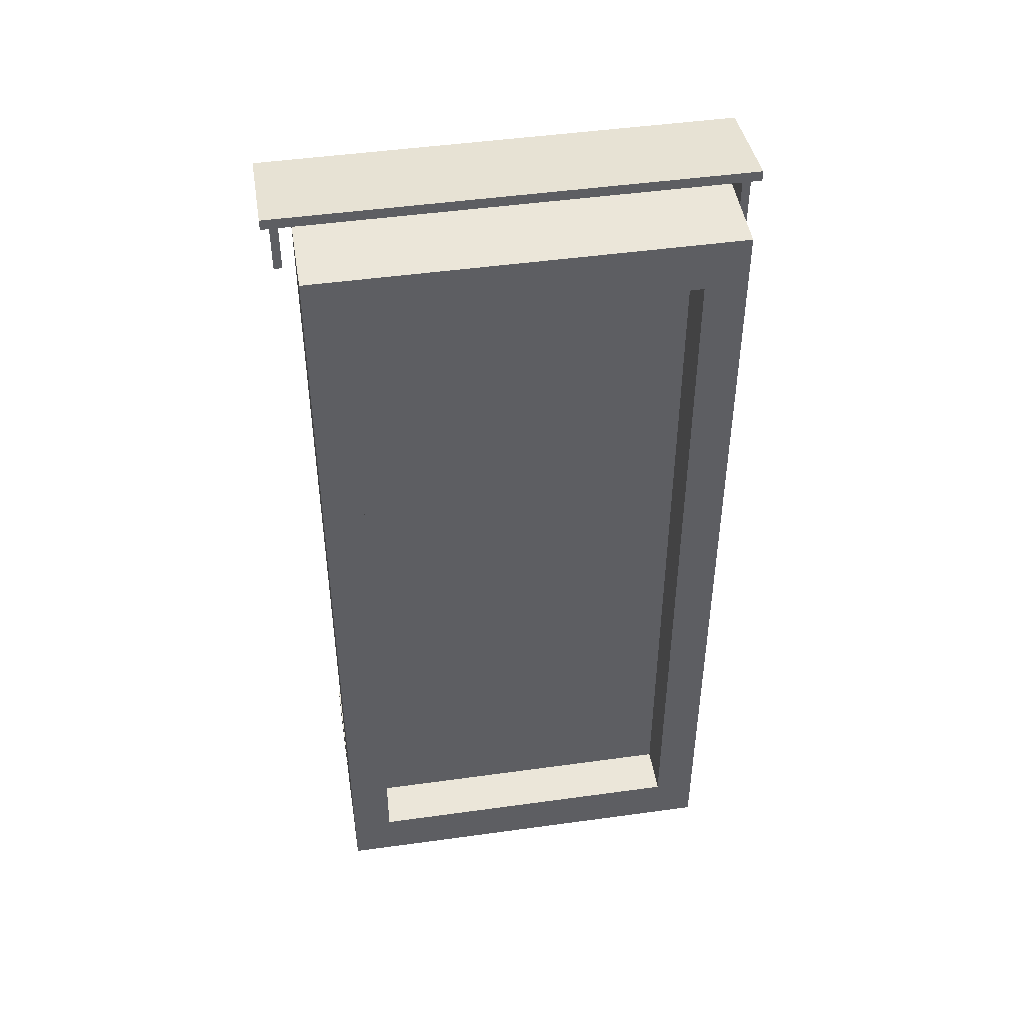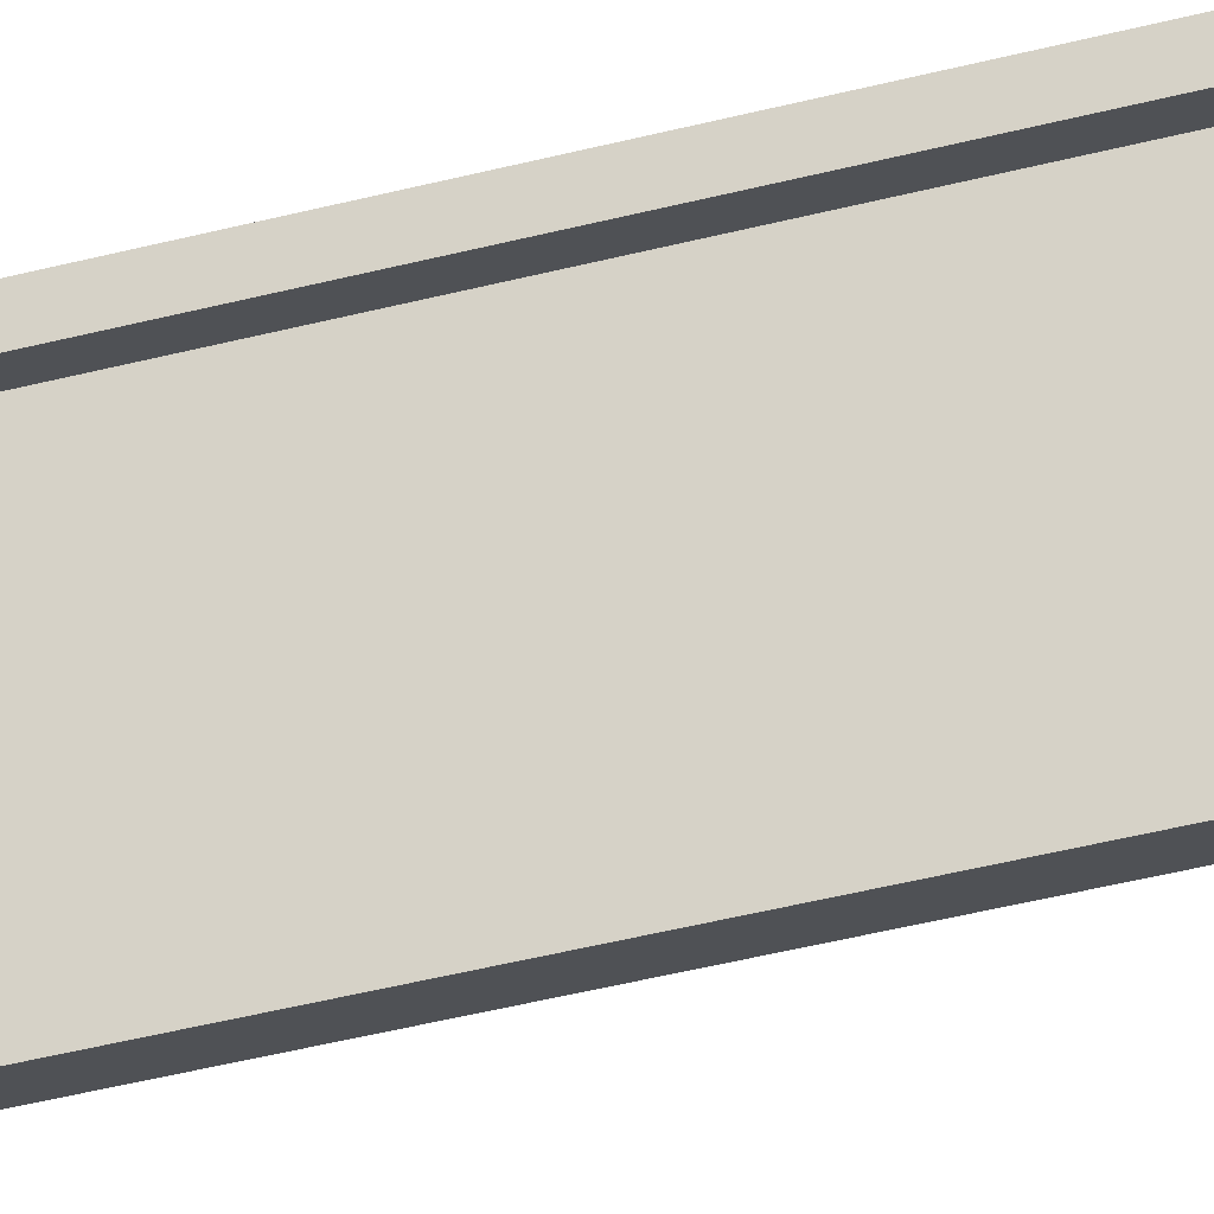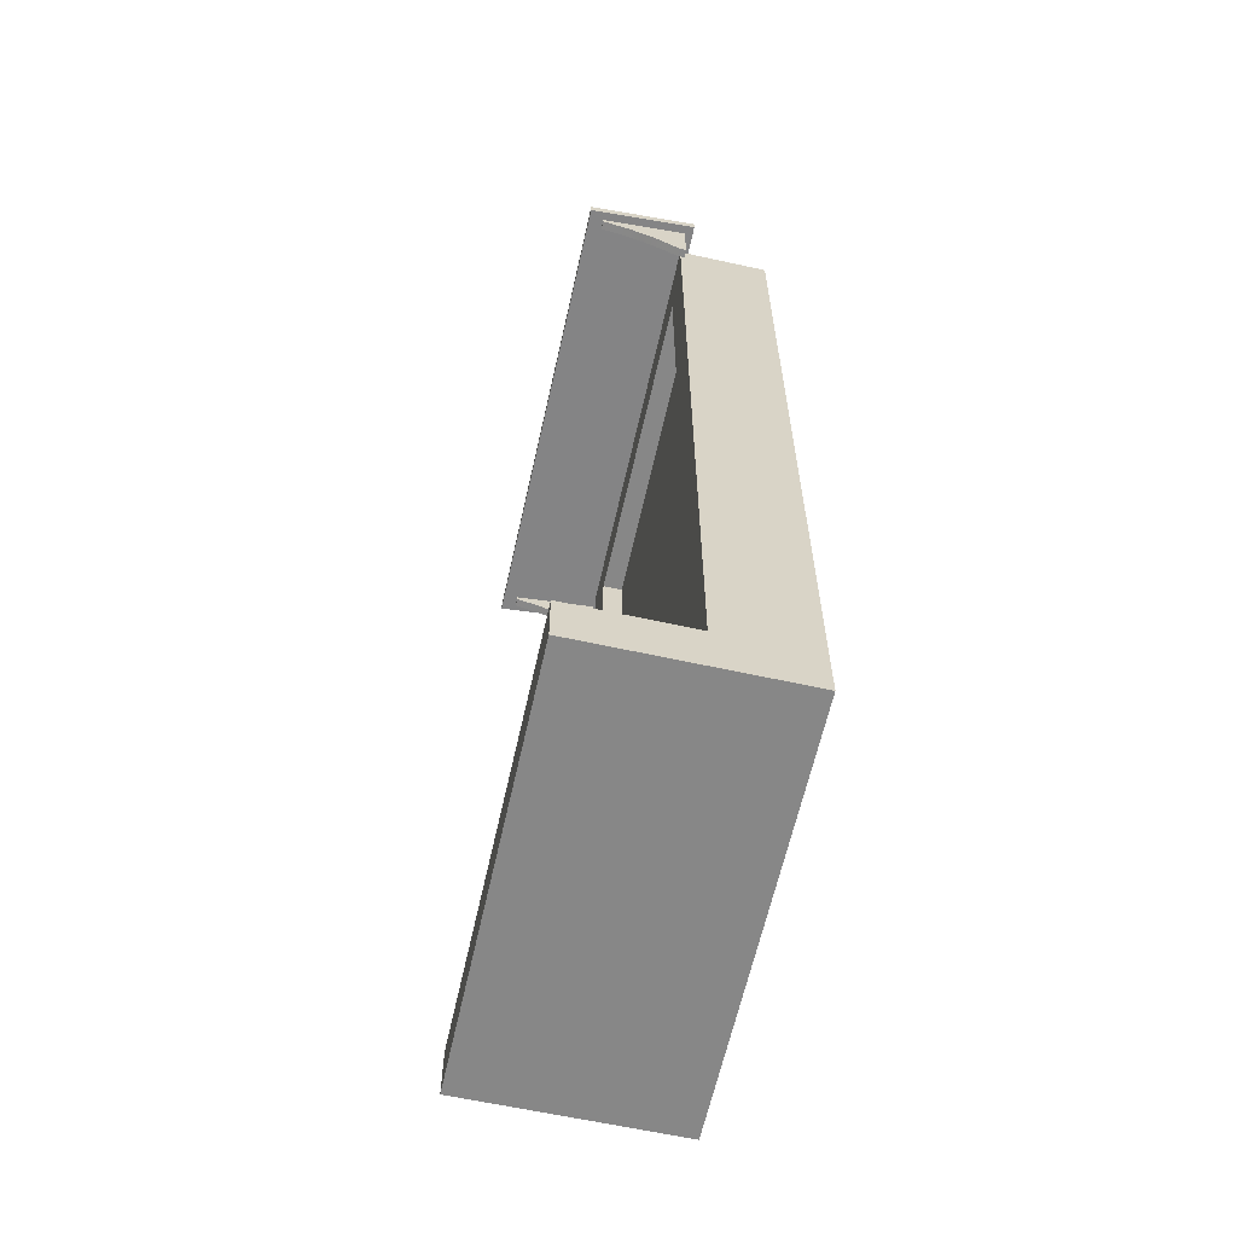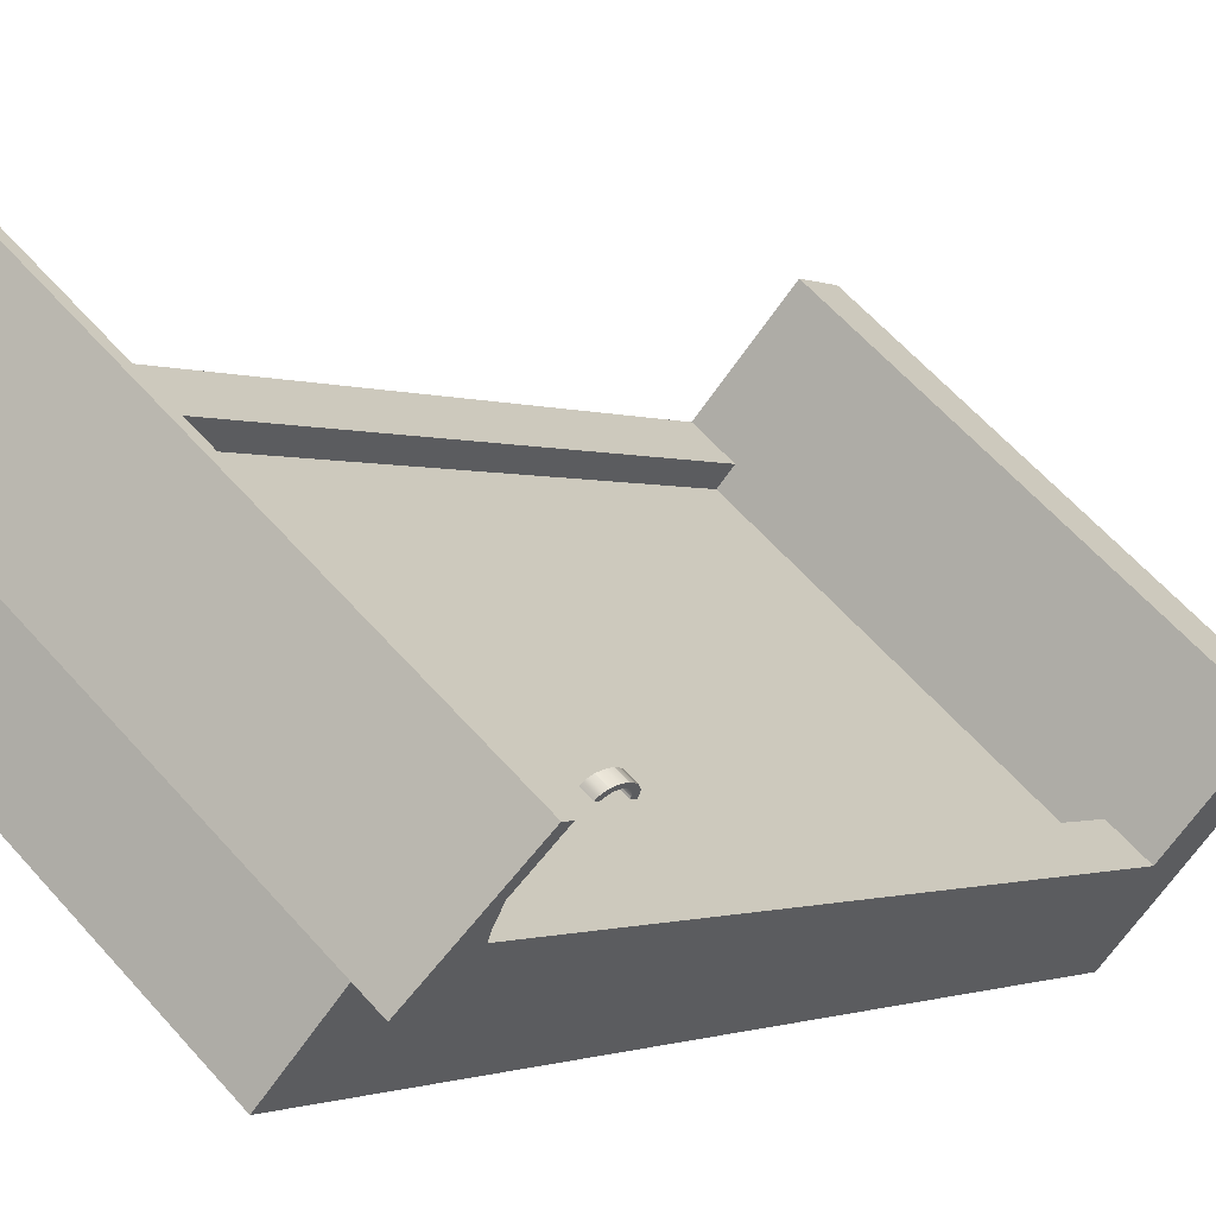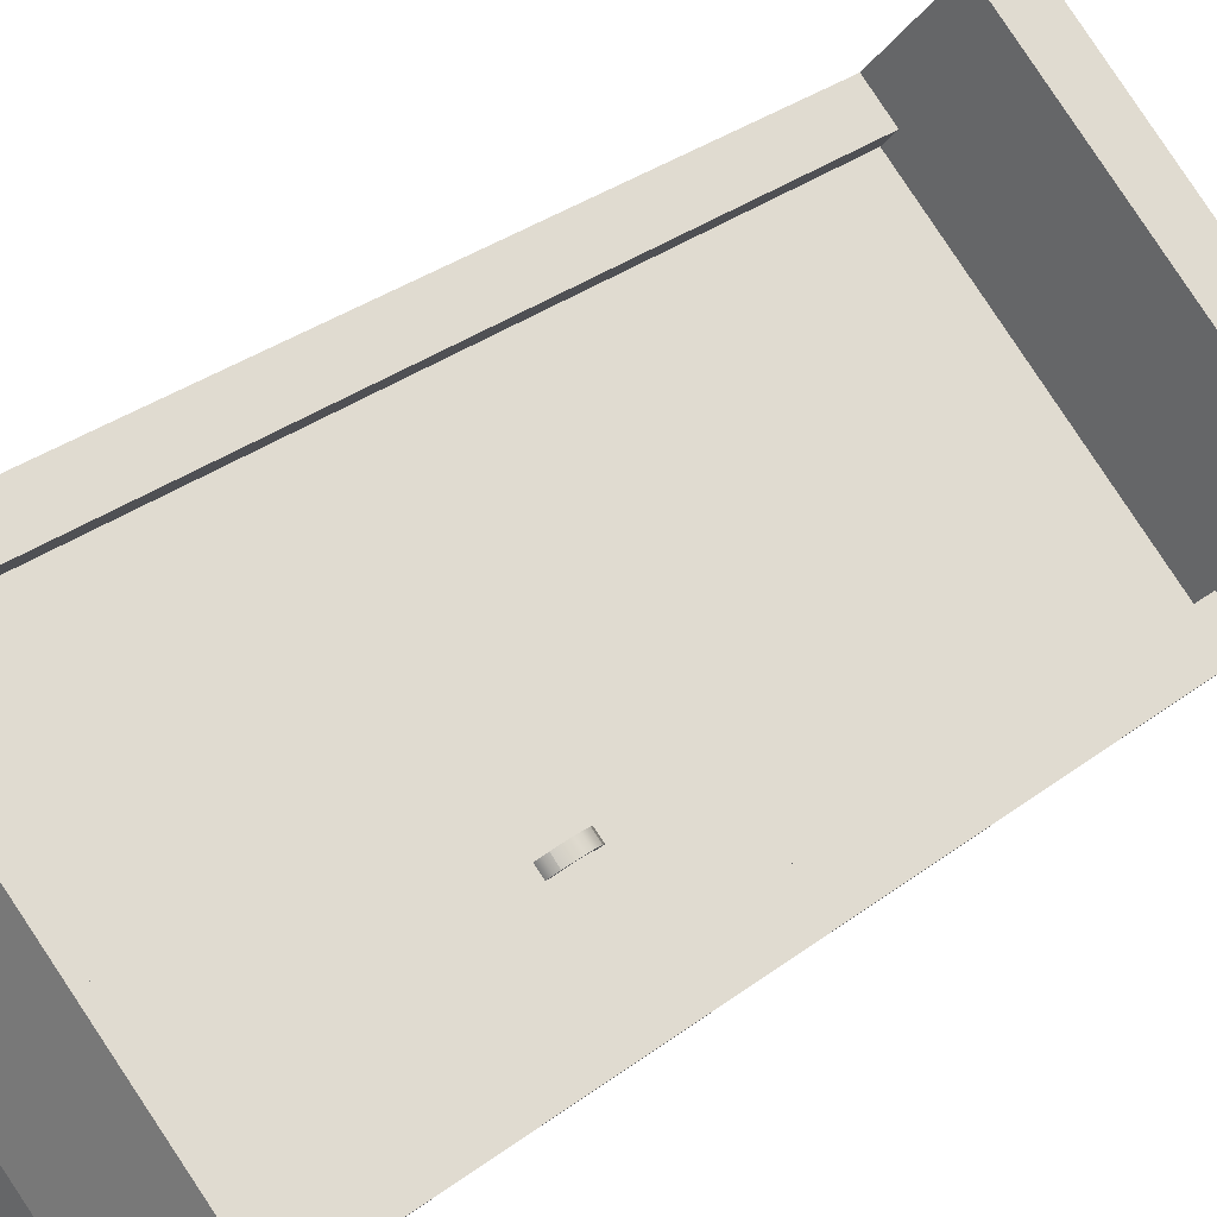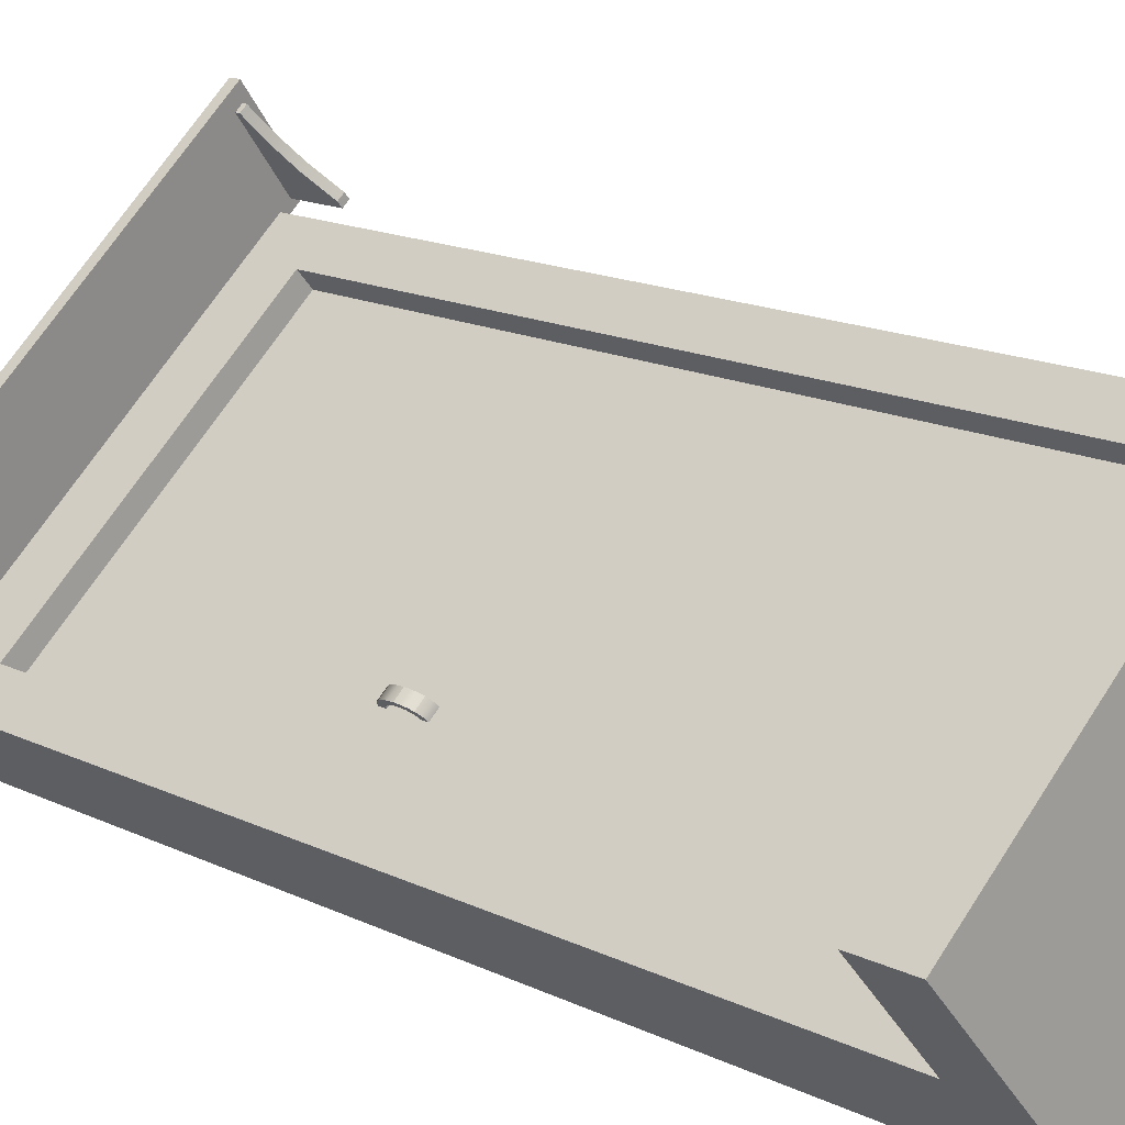
<metadata>
{"format":"obj","ext":"obj","renderer":"f3d","projection":"perspective","resolution":1024,"background":"white","views":[{"elev":47.0,"azim":129.9,"up":"+Y"},{"elev":-66.8,"azim":102.9,"up":"+Z"},{"elev":-62.6,"azim":36.3,"up":"+Y"},{"elev":-0.7,"azim":-150.3,"up":"+Z"},{"elev":31.2,"azim":-137.3,"up":"+Z"},{"elev":15.4,"azim":-44.2,"up":"+Z"}]}
</metadata>
<code>
o door_Cartoon_house_low_poly_OBJ.012
v 99.27 15 225
v 99.38 14.11 225.1
v 99.27 14.11 225
v 99.2 14.11 225.1
v 98.92 14.39 225.5
v 98.62 14.59 225.8
v 98.31 14.7 226.1
v 98.31 14.78 226.1
v 99.38 15 225.1
v 98.42 14.78 226.2
v 98.72 14.59 225.9
v 99.02 14.39 225.5
v 99.3 14.11 225.2
v 98.42 14.7 226.2
v 104.4 14.59 230.8
v 104.1 14.78 231.2
v 104.1 14.7 231.2
v 105 15 230.1
v 104.7 14.39 230.5
v 105 14.11 230.1
v 104.9 15 230
v 104 14.78 231.1
v 104.3 14.59 230.7
v 104.6 14.39 230.4
v 104.9 14.11 230.1
v 104.9 14.11 230
v 104 14.7 231.1
v 105 14.11 230.2
v 105.2 15.21 230.1
v 99.26 15.03 224.8
v 99.26 15.21 224.8
v 105.2 15.03 230.1
v 104 14.92 231.5
v 104 14.74 231.5
v 98.04 14.92 226.2
v 98.04 14.74 226.2
v 103.5 -0.2279 231.3
v 105.8 0.6685 228.7
v 103.5 0.6684 231.3
v 98.25 0.6684 226.7
v 98.25 -0.2279 226.7
v 100.5 -0.2279 224.1
v 105.8 -0.2279 228.7
v 100.5 0.6685 224.1
v 101 8.671 226.2
v 101.2 8.632 226.3
v 101 8.632 226.2
v 101 8.584 226.3
v 101 8.722 226.2
v 101.2 8.671 226.3
v 101.1 8.722 226.4
v 101.1 8.75 226.4
v 101.1 8.66 226.4
v 101.2 8.607 226.3
v 101.1 8.607 226.2
v 101.1 8.584 226.4
v 101.2 8.525 226.4
v 101.2 8.488 226.3
v 101.2 8.599 226.3
v 101.1 8.599 226.1
v 101.2 8.475 226.3
v 101.1 8.475 226.1
v 101 8.488 226.2
v 101 8.525 226.2
v 101 8.66 226.3
v 100.9 8.75 226.3
v 101 8.782 226.2
v 100.9 8.845 226.3
v 101 8.845 226.3
v 101.1 8.845 226.4
v 101 8.909 226.2
v 100.9 8.941 226.3
v 101 8.969 226.2
v 101.1 8.941 226.4
v 101.1 8.782 226.4
v 101.1 8.845 226.4
v 101.1 9.031 226.4
v 101.1 8.909 226.4
v 101.1 8.969 226.4
v 101.1 9.107 226.4
v 101 9.02 226.2
v 101.2 9.02 226.3
v 101.2 9.059 226.3
v 101.2 9.084 226.3
v 101.2 9.166 226.4
v 101 9.107 226.3
v 101.2 9.092 226.3
v 101 9.031 226.3
v 101.1 9.084 226.2
v 101 9.059 226.2
v 101.1 9.092 226.1
v 101.1 9.216 226.1
v 101.2 9.203 226.3
v 101 9.203 226.2
v 101.2 9.216 226.3
v 101 9.166 226.2
v 100.3 0.6685 225.5
v 104.7 0.6685 228.9
v 104.5 0.6685 229.1
v 100.3 14.11 225.5
v 100.5 0.6685 225.2
v 100.5 14.11 225.2
v 104.7 14.11 228.9
v 104.5 14.11 229.1
v 99.54 15.01 225.3
v 99.54 0.6685 225.3
v 100.1 0.6685 225.7
v 100.1 14.11 225.7
v 104.8 15.01 229.9
v 100.5 15.01 224.1
v 100.5 0.6685 224.1
v 101.1 14.11 224.6
v 105.8 15.01 228.7
v 105.3 14.11 228.2
v 104.3 14.11 229.4
v 105.3 0.6685 228.2
v 104.3 0.6685 229.4
v 105.8 0.6685 228.7
v 104.8 0.6685 229.9
v 101.1 0.6685 224.6
f 1 2 3
f 1 4 5
f 6 1 5
f 7 8 1
f 8 9 1
f 10 11 9
f 12 9 11
f 13 9 12
f 12 6 5
f 5 13 12
f 4 2 13
f 7 11 14
f 8 14 10
f 1 9 2
f 1 3 4
f 6 7 1
f 8 10 9
f 10 14 11
f 13 2 9
f 12 11 6
f 5 4 13
f 4 3 2
f 7 6 11
f 8 7 14
f 15 16 17
f 18 19 20
f 20 21 18
f 18 22 16
f 23 22 21
f 24 23 21
f 25 21 26
f 23 19 15
f 15 27 23
f 17 22 27
f 20 25 26
f 28 24 25
f 19 28 20
f 15 18 16
f 18 15 19
f 20 26 21
f 18 21 22
f 23 27 22
f 25 24 21
f 23 24 19
f 15 17 27
f 17 16 22
f 20 28 25
f 28 19 24
f 29 30 31
f 32 33 34
f 34 30 32
f 30 35 31
f 33 31 35
f 34 35 36
f 29 32 30
f 32 29 33
f 34 36 30
f 30 36 35
f 33 29 31
f 34 33 35
f 37 38 39
f 38 40 39
f 41 39 40
f 37 42 43
f 42 40 44
f 43 44 38
f 37 43 38
f 38 44 40
f 41 37 39
f 37 41 42
f 42 41 40
f 43 42 44
f 45 46 47
f 45 48 49
f 49 50 45
f 50 51 52
f 53 50 52
f 47 54 55
f 56 46 53
f 54 57 58
f 55 59 60
f 59 58 61
f 60 61 62
f 60 63 64
f 64 55 60
f 56 64 57
f 57 63 58
f 58 62 61
f 48 47 55
f 65 49 48
f 53 48 56
f 66 67 65
f 52 65 53
f 68 69 66
f 66 70 68
f 71 72 73
f 74 68 70
f 75 52 51
f 70 76 74
f 77 72 74
f 74 78 77
f 75 69 76
f 76 71 78
f 73 78 71
f 77 79 80
f 81 79 73
f 82 80 79
f 80 83 84
f 85 86 80
f 85 84 87
f 80 88 77
f 89 83 90
f 91 84 89
f 92 87 91
f 87 93 85
f 94 95 92
f 91 94 92
f 93 96 85
f 89 96 94
f 86 90 88
f 88 81 72
f 90 82 81
f 81 73 72
f 67 51 49
f 45 50 46
f 45 47 48
f 49 51 50
f 53 46 50
f 47 46 54
f 56 57 46
f 54 46 57
f 55 54 59
f 59 54 58
f 60 59 61
f 60 62 63
f 64 48 55
f 56 48 64
f 57 64 63
f 58 63 62
f 65 67 49
f 53 65 48
f 66 69 67
f 52 66 65
f 68 71 69
f 66 52 70
f 71 68 72
f 74 72 68
f 75 70 52
f 70 75 76
f 77 88 72
f 74 76 78
f 75 67 69
f 76 69 71
f 73 79 78
f 77 78 79
f 81 82 79
f 82 83 80
f 85 96 86
f 85 80 84
f 80 86 88
f 89 84 83
f 91 87 84
f 92 95 87
f 87 95 93
f 94 93 95
f 91 89 94
f 93 94 96
f 89 90 96
f 86 96 90
f 88 90 81
f 90 83 82
f 67 75 51
f 97 98 99
f 99 100 97
f 100 101 97
f 102 98 101
f 99 103 104
f 100 103 102
f 97 101 98
f 99 104 100
f 100 102 101
f 102 103 98
f 99 98 103
f 100 104 103
f 105 106 107
f 105 108 109
f 109 110 105
f 105 111 106
f 112 111 110
f 112 113 114
f 108 114 115
f 107 112 108
f 115 116 117
f 118 114 113
f 115 109 108
f 117 118 119
f 119 109 117
f 109 118 113
f 106 120 107
f 105 107 108
f 109 113 110
f 105 110 111
f 112 120 111
f 112 110 113
f 108 112 114
f 107 120 112
f 115 114 116
f 118 116 114
f 115 117 109
f 117 116 118
f 109 119 118
f 106 111 120

</code>
